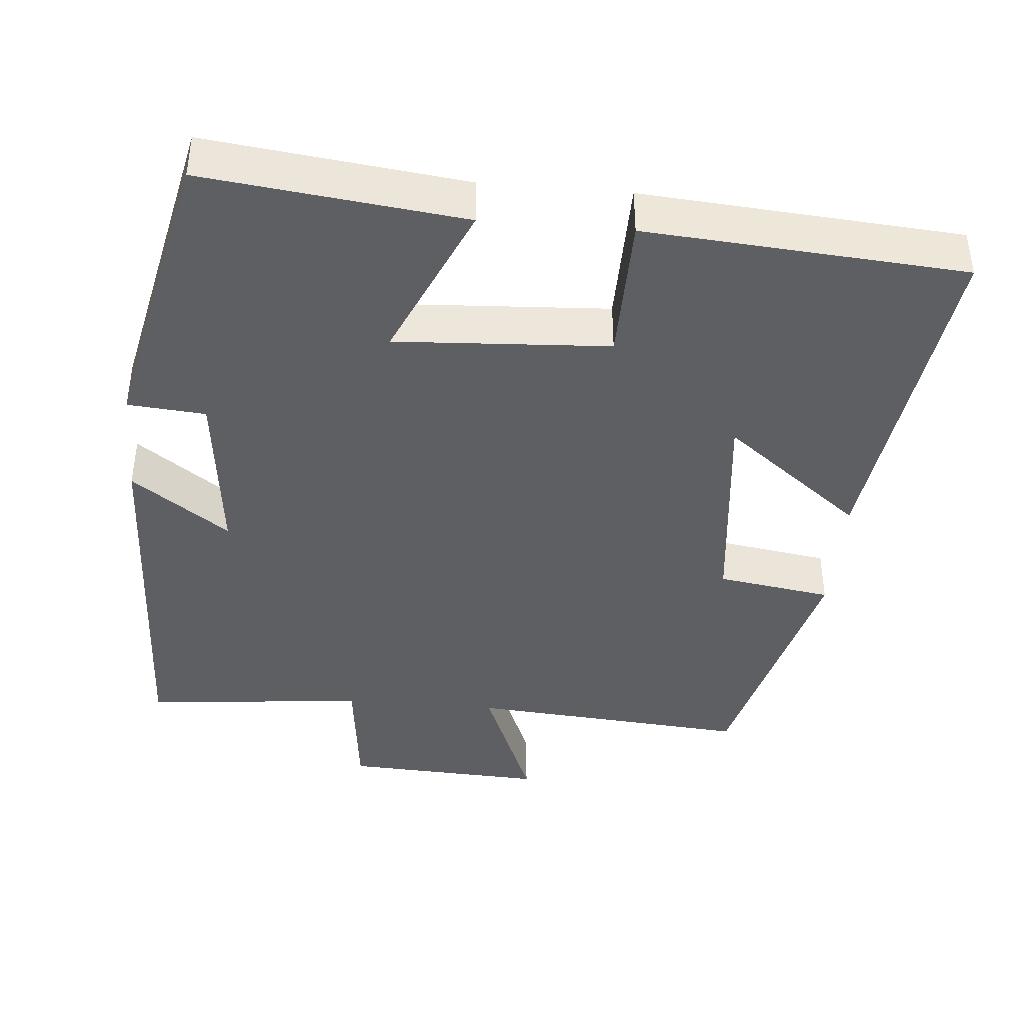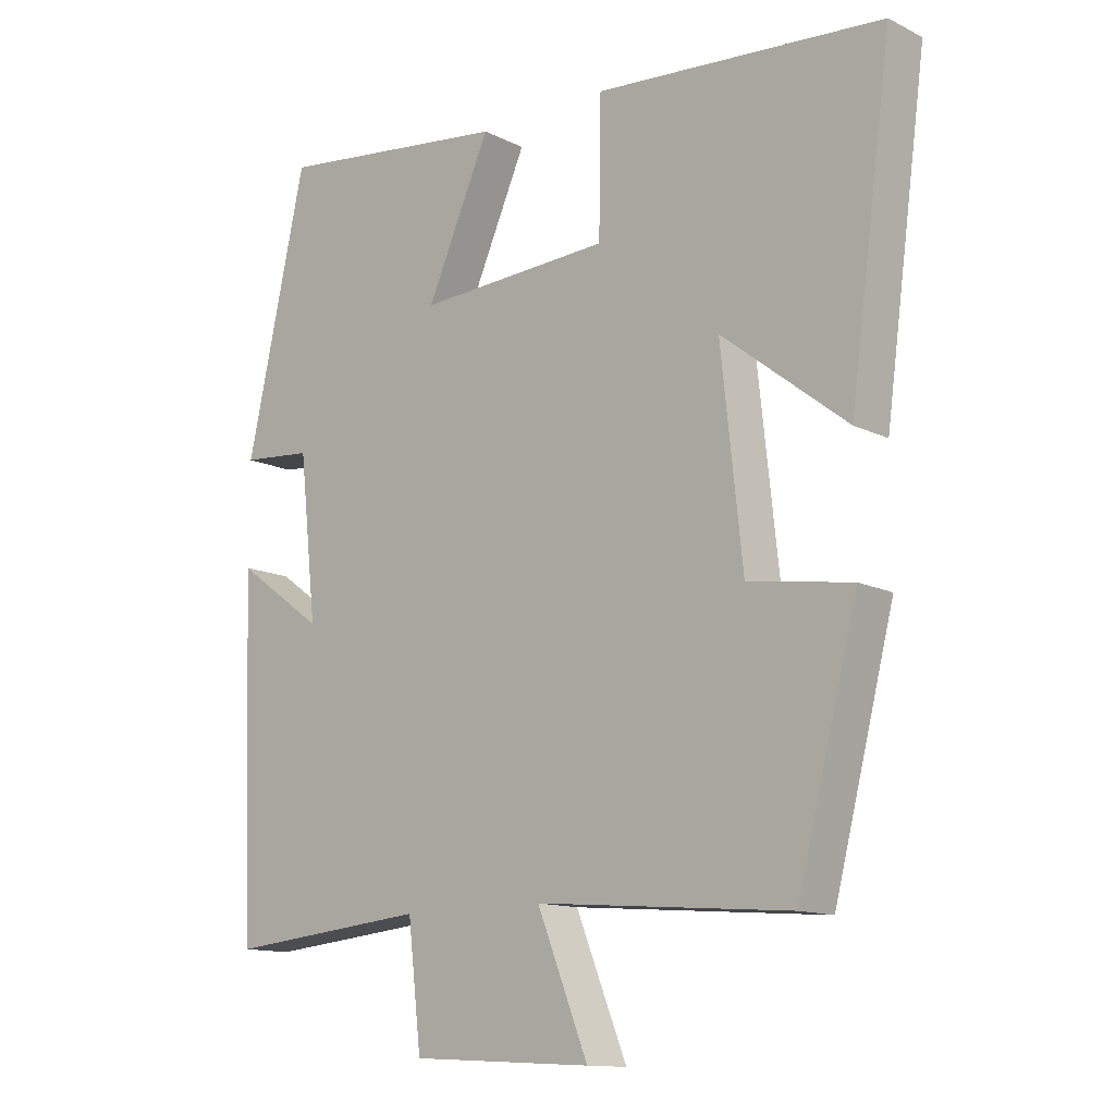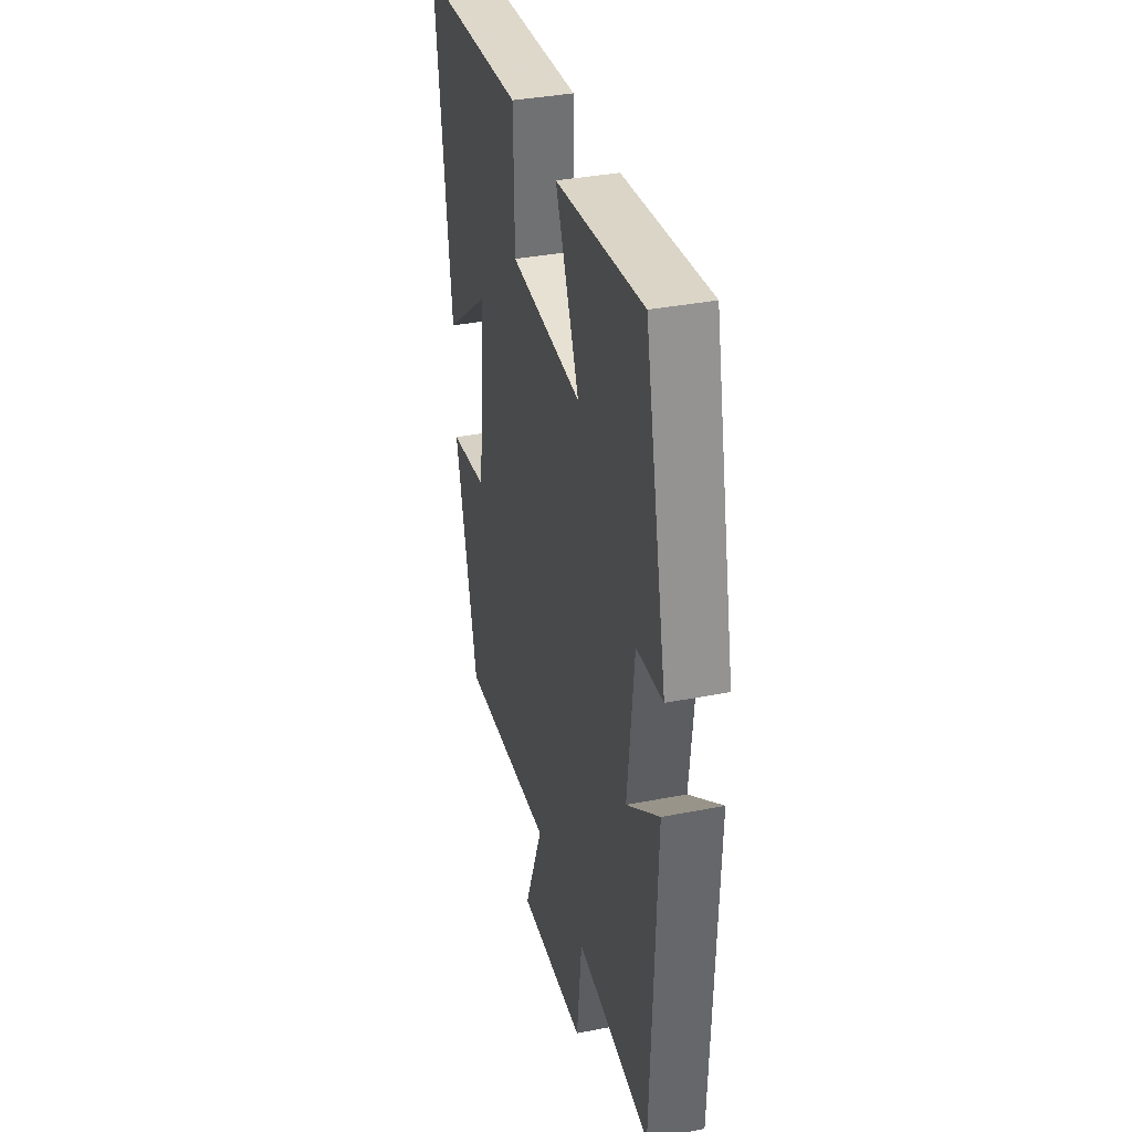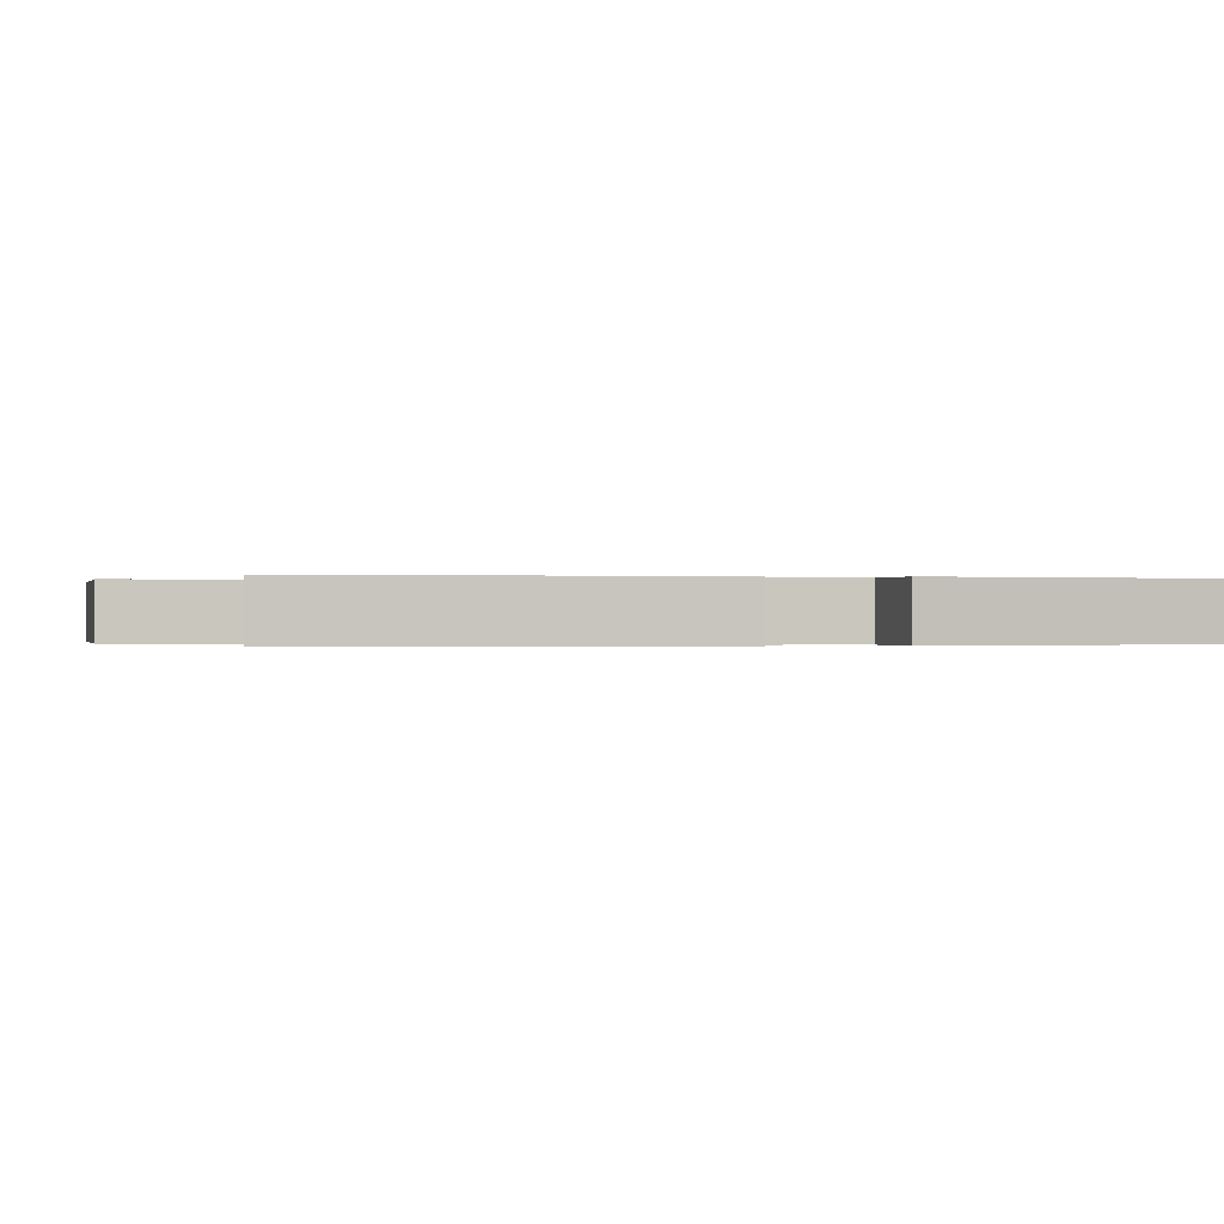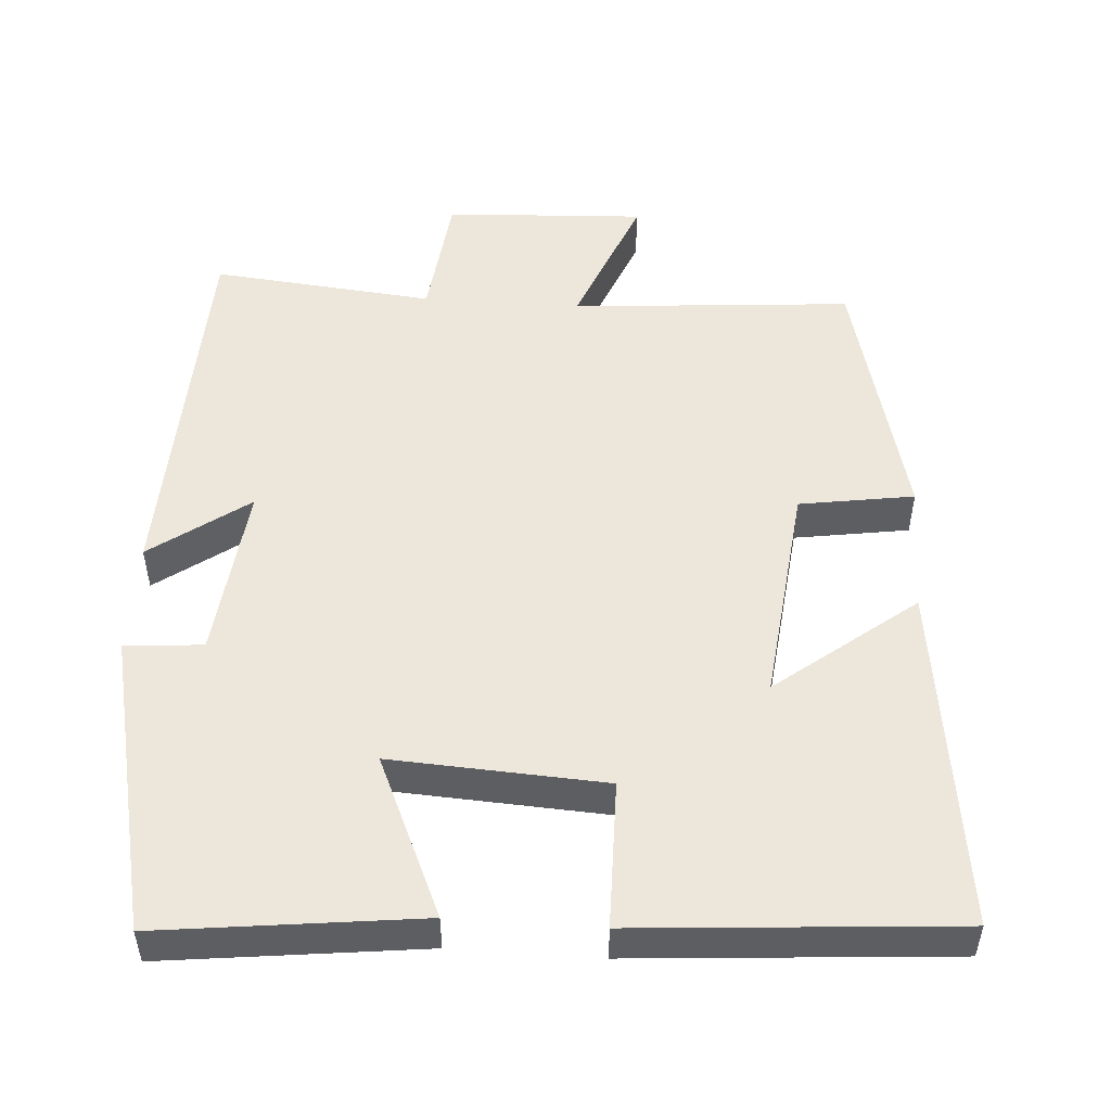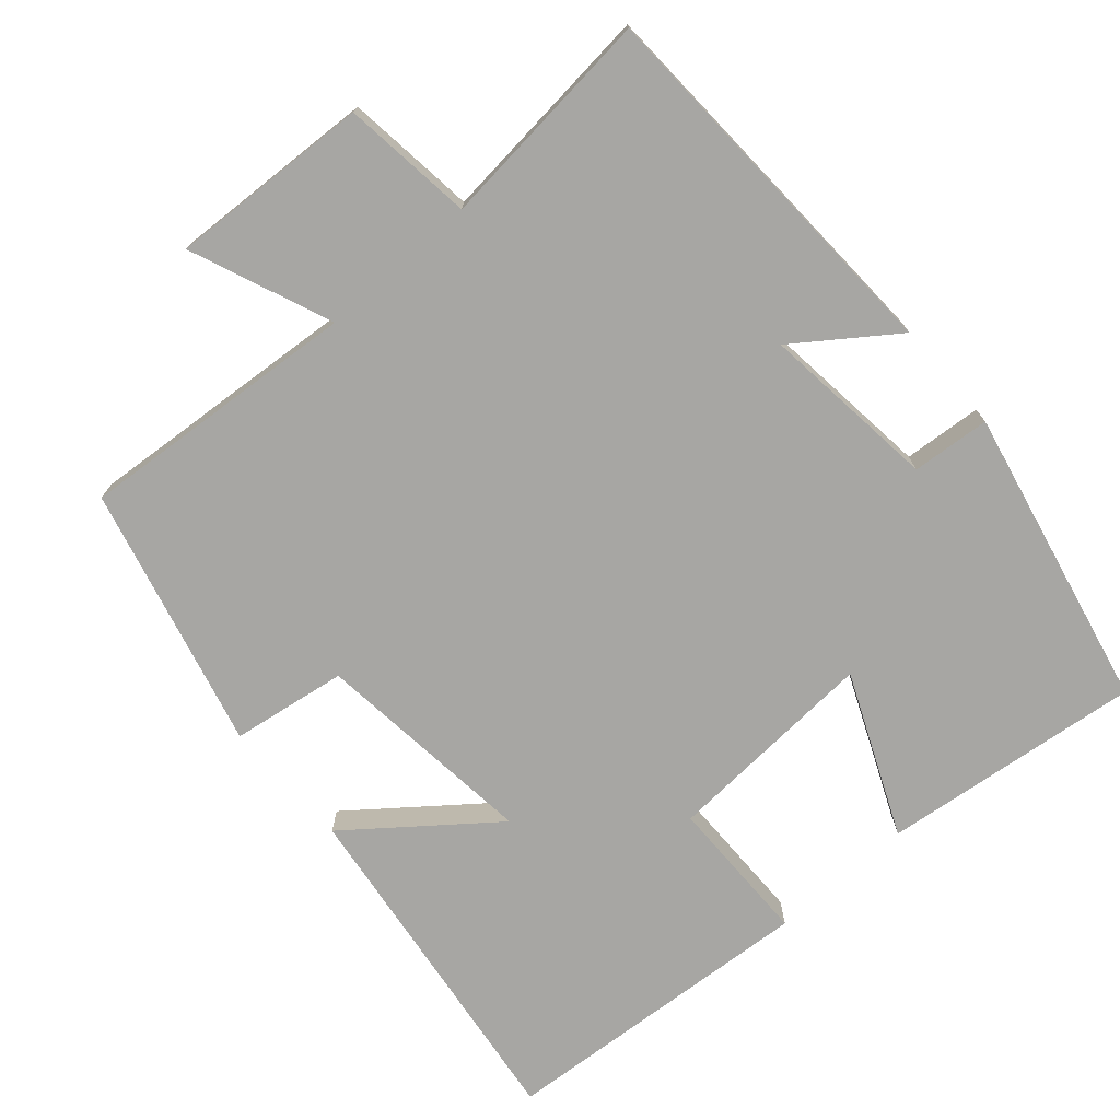
<metadata>
{"format":"obj","ext":"obj","renderer":"f3d","projection":"perspective","resolution":1024,"background":"white","views":[{"elev":-41.1,"azim":-4.9,"up":"+Y"},{"elev":-12.9,"azim":41.5,"up":"+Z"},{"elev":36.1,"azim":-104.4,"up":"+Z"},{"elev":-0.1,"azim":-100.2,"up":"+Y"},{"elev":51.0,"azim":4.0,"up":"+Y"},{"elev":-74.1,"azim":-138.6,"up":"+Y"}]}
</metadata>
<code>
v -0.411 0.07 0.542
v -0.062 0.07 0.5
v -0.157 0.07 0.285
v 0.131 0.07 0.301
v 0.134 0.07 0.5
v 0.563 0.07 0.467
v 0.5 0.07 -0.001
v 0.314 0.07 0.145
v 0.346 0.07 -0.155
v 0.5 0.07 -0.179
v 0.41 0.07 -0.531
v 0.032 0.07 -0.5
v 0.108 0.07 -0.69
v -0.162 0.07 -0.676
v -0.182 0.07 -0.5
v -0.481 0.07 -0.529
v -0.5 0.07 -0.014
v -0.369 0.07 -0.109
v -0.395 0.07 0.129
v -0.5 0.07 0.138
v -0.411 0 0.542
v -0.062 0 0.5
v -0.157 0 0.285
v 0.131 0 0.301
v 0.134 0 0.5
v 0.563 0 0.467
v 0.5 0 -0.001
v 0.314 0 0.145
v 0.346 0 -0.155
v 0.5 0 -0.179
v 0.41 0 -0.531
v 0.032 0 -0.5
v 0.108 0 -0.69
v -0.162 0 -0.676
v -0.182 0 -0.5
v -0.481 0 -0.529
v -0.5 0 -0.014
v -0.369 0 -0.109
v -0.395 0 0.129
v -0.5 0 0.138
f 19 20 1 2
f 18 19 2 3
f 15 16 17 18
f 15 18 3 4
f 12 13 14 15
f 12 15 4
f 9 10 11 12
f 8 9 12 4
f 6 7 8
f 4 5 6 8
f 22 21 40 39
f 23 22 39 38
f 38 37 36 35
f 24 23 38 35
f 35 34 33 32
f 24 35 32
f 32 31 30 29
f 24 32 29 28
f 28 27 26
f 28 26 25 24
f 1 21 22 2
f 2 22 23 3
f 3 23 24 4
f 4 24 25 5
f 5 25 26 6
f 6 26 27 7
f 7 27 28 8
f 8 28 29 9
f 9 29 30 10
f 10 30 31 11
f 11 31 32 12
f 12 32 33 13
f 13 33 34 14
f 14 34 35 15
f 15 35 36 16
f 16 36 37 17
f 17 37 38 18
f 18 38 39 19
f 19 39 40 20
f 20 40 21 1

</code>
